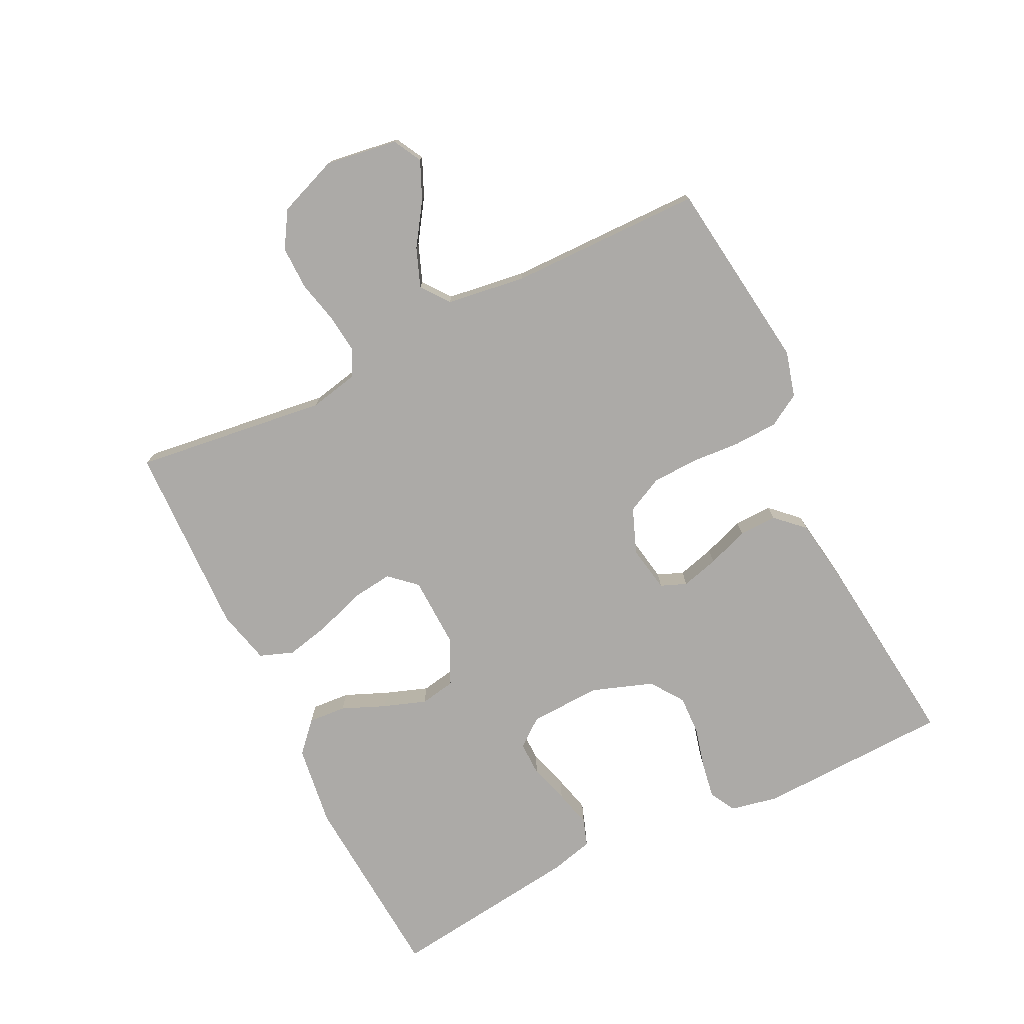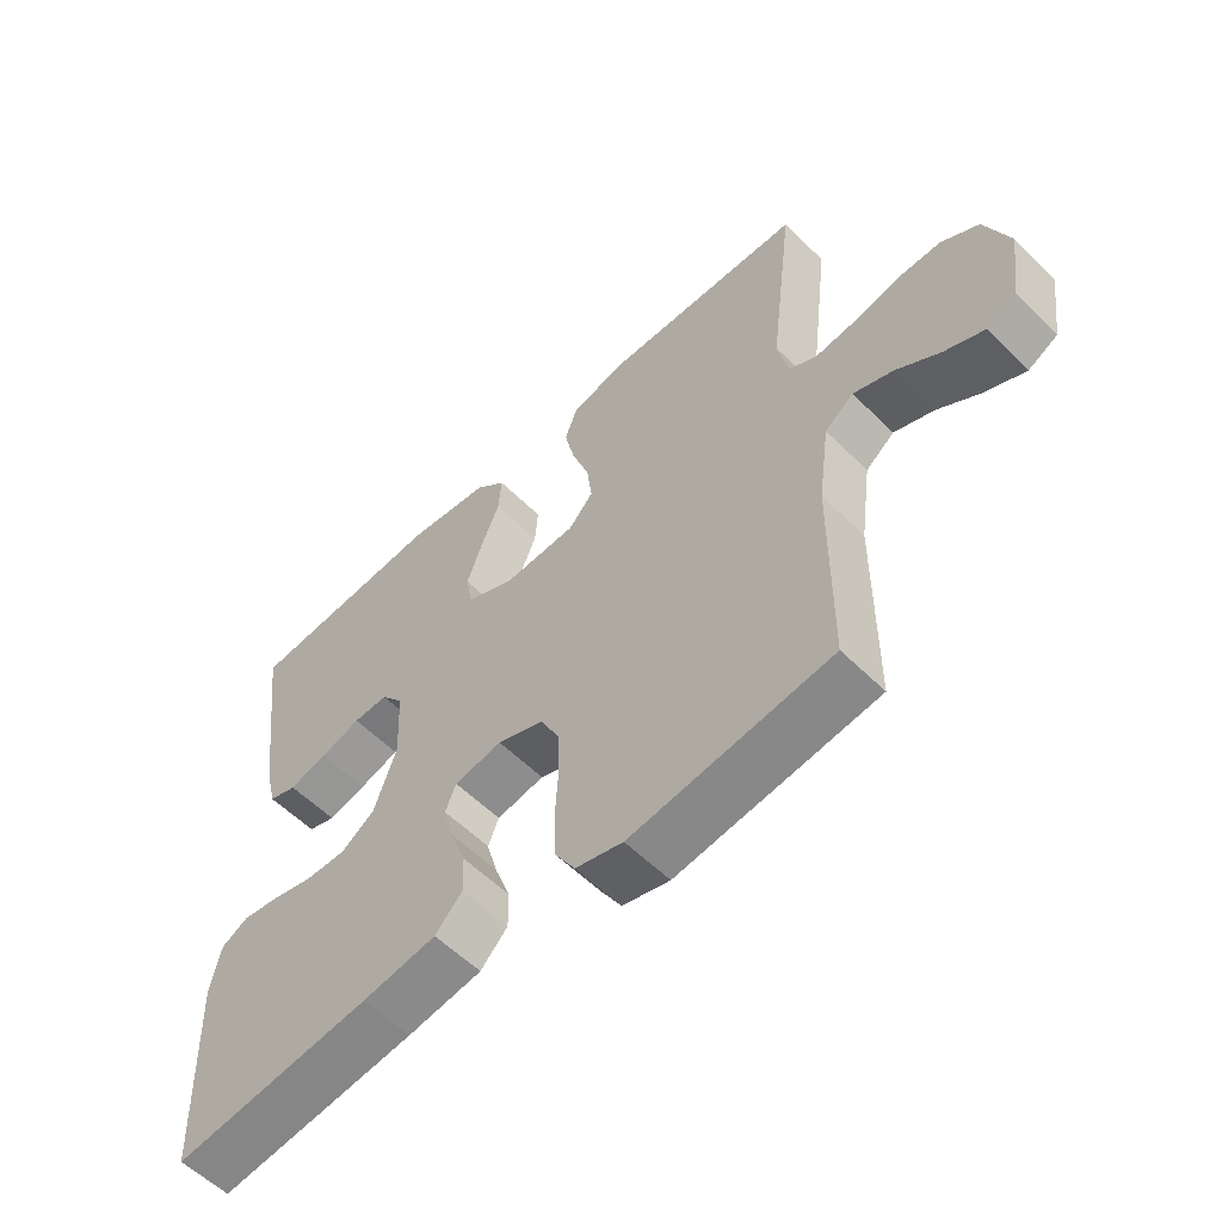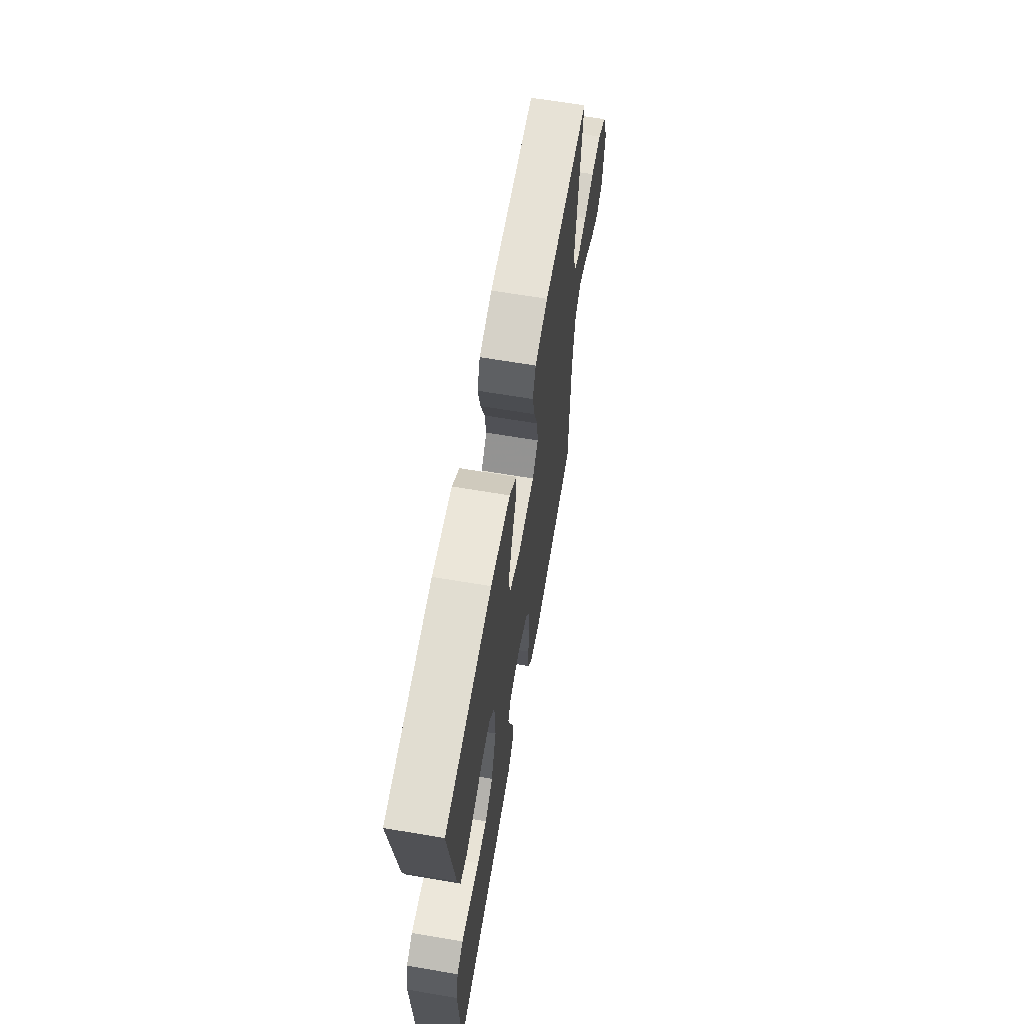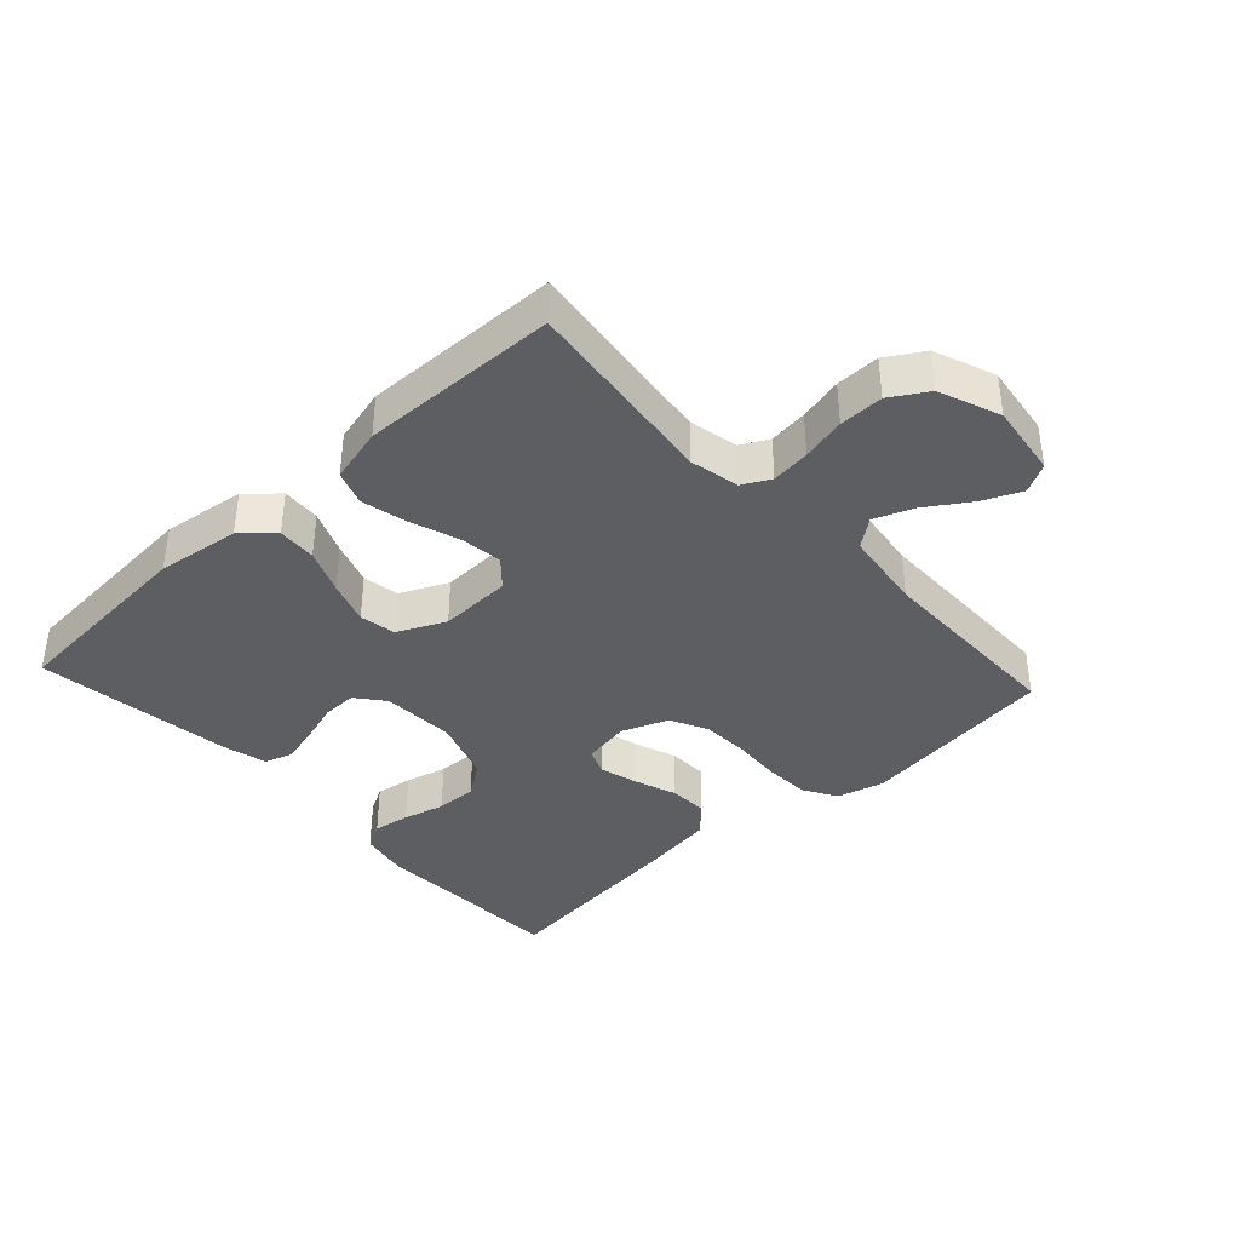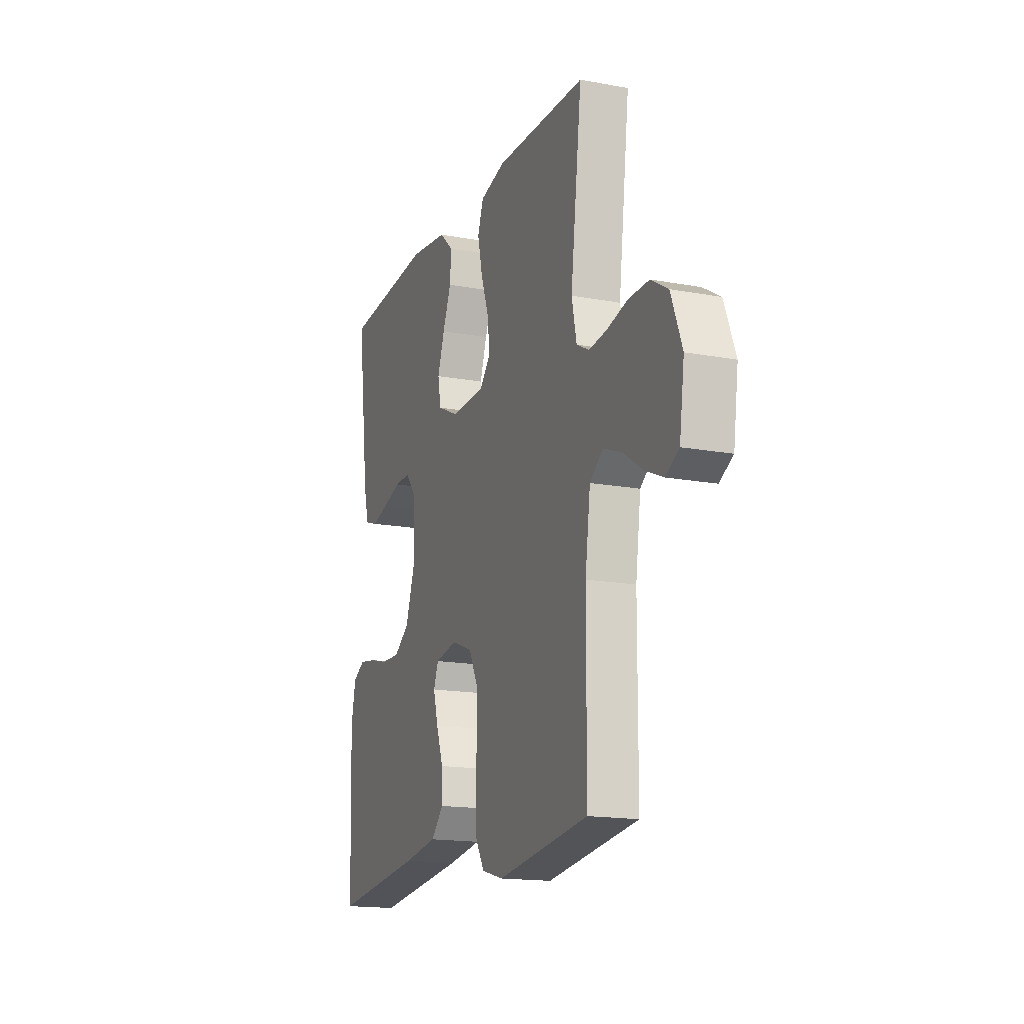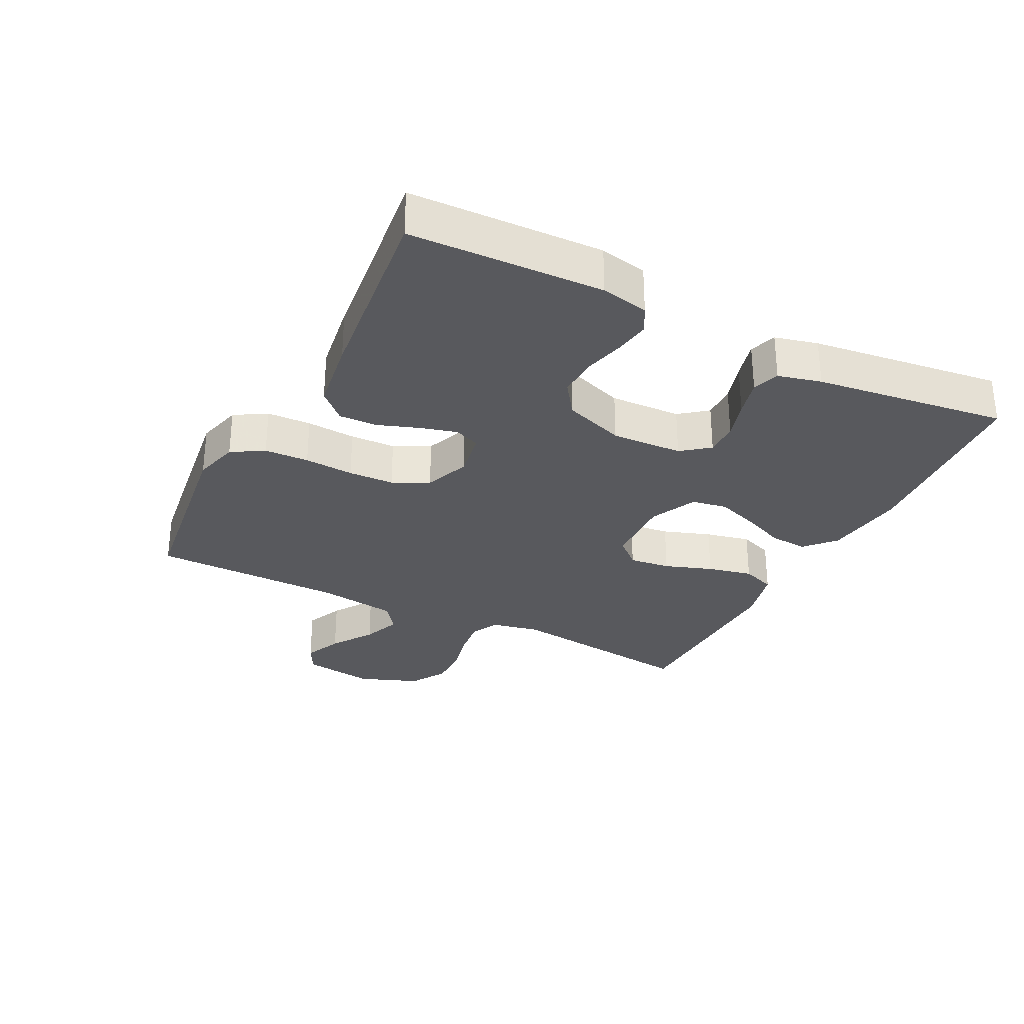
<metadata>
{"format":"obj","ext":"obj","renderer":"f3d","projection":"perspective","resolution":1024,"background":"white","views":[{"elev":-76.1,"azim":116.0,"up":"+Y"},{"elev":-57.1,"azim":44.3,"up":"+Z"},{"elev":64.5,"azim":-80.3,"up":"+Z"},{"elev":-38.5,"azim":42.7,"up":"+Y"},{"elev":-16.5,"azim":69.2,"up":"+Z"},{"elev":-30.2,"azim":-117.0,"up":"+Y"}]}
</metadata>
<code>
v 0.5 0.07 -0.5
v 0.2 0.07 -0.54
v 0.129 0.07 -0.521
v 0.099 0.07 -0.471
v 0.096 0.07 -0.402
v 0.101 0.07 -0.325
v 0.098 0.07 -0.254
v 0.07 0.07 -0.198
v 0 0.07 -0.171
v -0.072 0.07 -0.184
v -0.088 0.07 -0.224
v -0.072 0.07 -0.282
v -0.049 0.07 -0.346
v -0.047 0.07 -0.405
v -0.088 0.07 -0.448
v -0.2 0.07 -0.465
v -0.5 0.07 -0.5
v -0.511 0.07 -0.2
v -0.496 0.07 -0.126
v -0.456 0.07 -0.104
v -0.4 0.07 -0.113
v -0.337 0.07 -0.129
v -0.275 0.07 -0.131
v -0.224 0.07 -0.095
v -0.191 0.07 0
v -0.196 0.07 0.111
v -0.23 0.07 0.154
v -0.283 0.07 0.153
v -0.344 0.07 0.134
v -0.402 0.07 0.119
v -0.444 0.07 0.133
v -0.461 0.07 0.2
v -0.5 0.07 0.5
v -0.2 0.07 0.522
v -0.073 0.07 0.505
v -0.027 0.07 0.463
v -0.031 0.07 0.404
v -0.059 0.07 0.337
v -0.082 0.07 0.271
v -0.072 0.07 0.216
v 0 0.07 0.182
v 0.11 0.07 0.186
v 0.147 0.07 0.227
v 0.139 0.07 0.291
v 0.113 0.07 0.365
v 0.097 0.07 0.435
v 0.116 0.07 0.487
v 0.2 0.07 0.508
v 0.5 0.07 0.5
v 0.463 0.07 0.2
v 0.479 0.07 0.125
v 0.521 0.07 0.103
v 0.58 0.07 0.11
v 0.647 0.07 0.126
v 0.714 0.07 0.127
v 0.77 0.07 0.093
v 0.806 0.07 0
v 0.79 0.07 -0.112
v 0.746 0.07 -0.136
v 0.687 0.07 -0.11
v 0.622 0.07 -0.067
v 0.562 0.07 -0.044
v 0.519 0.07 -0.077
v 0.502 0.07 -0.2
v 0.5 0 -0.5
v 0.2 0 -0.54
v 0.129 0 -0.521
v 0.099 0 -0.471
v 0.096 0 -0.402
v 0.101 0 -0.325
v 0.098 0 -0.254
v 0.07 0 -0.198
v 0 0 -0.171
v -0.072 0 -0.184
v -0.088 0 -0.224
v -0.072 0 -0.282
v -0.049 0 -0.346
v -0.047 0 -0.405
v -0.088 0 -0.448
v -0.2 0 -0.465
v -0.5 0 -0.5
v -0.511 0 -0.2
v -0.496 0 -0.126
v -0.456 0 -0.104
v -0.4 0 -0.113
v -0.337 0 -0.129
v -0.275 0 -0.131
v -0.224 0 -0.095
v -0.191 0 0
v -0.196 0 0.111
v -0.23 0 0.154
v -0.283 0 0.153
v -0.344 0 0.134
v -0.402 0 0.119
v -0.444 0 0.133
v -0.461 0 0.2
v -0.5 0 0.5
v -0.2 0 0.522
v -0.073 0 0.505
v -0.027 0 0.463
v -0.031 0 0.404
v -0.059 0 0.337
v -0.082 0 0.271
v -0.072 0 0.216
v 0 0 0.182
v 0.11 0 0.186
v 0.147 0 0.227
v 0.139 0 0.291
v 0.113 0 0.365
v 0.097 0 0.435
v 0.116 0 0.487
v 0.2 0 0.508
v 0.5 0 0.5
v 0.463 0 0.2
v 0.479 0 0.125
v 0.521 0 0.103
v 0.58 0 0.11
v 0.647 0 0.126
v 0.714 0 0.127
v 0.77 0 0.093
v 0.806 0 0
v 0.79 0 -0.112
v 0.746 0 -0.136
v 0.687 0 -0.11
v 0.622 0 -0.067
v 0.562 0 -0.044
v 0.519 0 -0.077
v 0.502 0 -0.2
f 59 60 61
f 58 59 61
f 57 58 61
f 56 57 61
f 55 56 61
f 54 55 61
f 53 54 61
f 52 53 61 62
f 51 52 62 63
f 48 49 50
f 47 48 50
f 46 47 50
f 45 46 50
f 44 45 50
f 51 63 64
f 50 51 64
f 44 50 64
f 43 44 64
f 36 37 38
f 35 36 38
f 34 35 38
f 33 34 38
f 32 33 38
f 31 32 38
f 30 31 38
f 29 30 38
f 28 29 38
f 27 28 38 39
f 26 27 39 40
f 20 21 22
f 19 20 22
f 18 19 22
f 17 18 22
f 16 17 22
f 15 16 22
f 14 15 22
f 13 14 22
f 12 13 22
f 11 12 22 23
f 10 11 23 24
f 4 5 6
f 3 4 6
f 2 3 6
f 1 2 6
f 64 1 6
f 43 64 6
f 42 43 6 7
f 41 42 7 8
f 41 8 9
f 40 41 9
f 26 40 9
f 25 26 9
f 9 10 24 25
f 125 124 123
f 125 123 122
f 125 122 121
f 125 121 120
f 125 120 119
f 125 119 118
f 125 118 117
f 126 125 117 116
f 127 126 116 115
f 114 113 112
f 114 112 111
f 114 111 110
f 114 110 109
f 114 109 108
f 128 127 115
f 128 115 114
f 128 114 108
f 128 108 107
f 102 101 100
f 102 100 99
f 102 99 98
f 102 98 97
f 102 97 96
f 102 96 95
f 102 95 94
f 102 94 93
f 102 93 92
f 103 102 92 91
f 104 103 91 90
f 86 85 84
f 86 84 83
f 86 83 82
f 86 82 81
f 86 81 80
f 86 80 79
f 86 79 78
f 86 78 77
f 86 77 76
f 87 86 76 75
f 88 87 75 74
f 70 69 68
f 70 68 67
f 70 67 66
f 70 66 65
f 70 65 128
f 70 128 107
f 71 70 107 106
f 72 71 106 105
f 73 72 105
f 73 105 104
f 73 104 90
f 73 90 89
f 89 88 74 73
f 1 65 66 2
f 2 66 67 3
f 3 67 68 4
f 4 68 69 5
f 5 69 70 6
f 6 70 71 7
f 7 71 72 8
f 8 72 73 9
f 9 73 74 10
f 10 74 75 11
f 11 75 76 12
f 12 76 77 13
f 13 77 78 14
f 14 78 79 15
f 15 79 80 16
f 16 80 81 17
f 17 81 82 18
f 18 82 83 19
f 19 83 84 20
f 20 84 85 21
f 21 85 86 22
f 22 86 87 23
f 23 87 88 24
f 24 88 89 25
f 25 89 90 26
f 26 90 91 27
f 27 91 92 28
f 28 92 93 29
f 29 93 94 30
f 30 94 95 31
f 31 95 96 32
f 32 96 97 33
f 33 97 98 34
f 34 98 99 35
f 35 99 100 36
f 36 100 101 37
f 37 101 102 38
f 38 102 103 39
f 39 103 104 40
f 40 104 105 41
f 41 105 106 42
f 42 106 107 43
f 43 107 108 44
f 44 108 109 45
f 45 109 110 46
f 46 110 111 47
f 47 111 112 48
f 48 112 113 49
f 49 113 114 50
f 50 114 115 51
f 51 115 116 52
f 52 116 117 53
f 53 117 118 54
f 54 118 119 55
f 55 119 120 56
f 56 120 121 57
f 57 121 122 58
f 58 122 123 59
f 59 123 124 60
f 60 124 125 61
f 61 125 126 62
f 62 126 127 63
f 63 127 128 64
f 64 128 65 1

</code>
